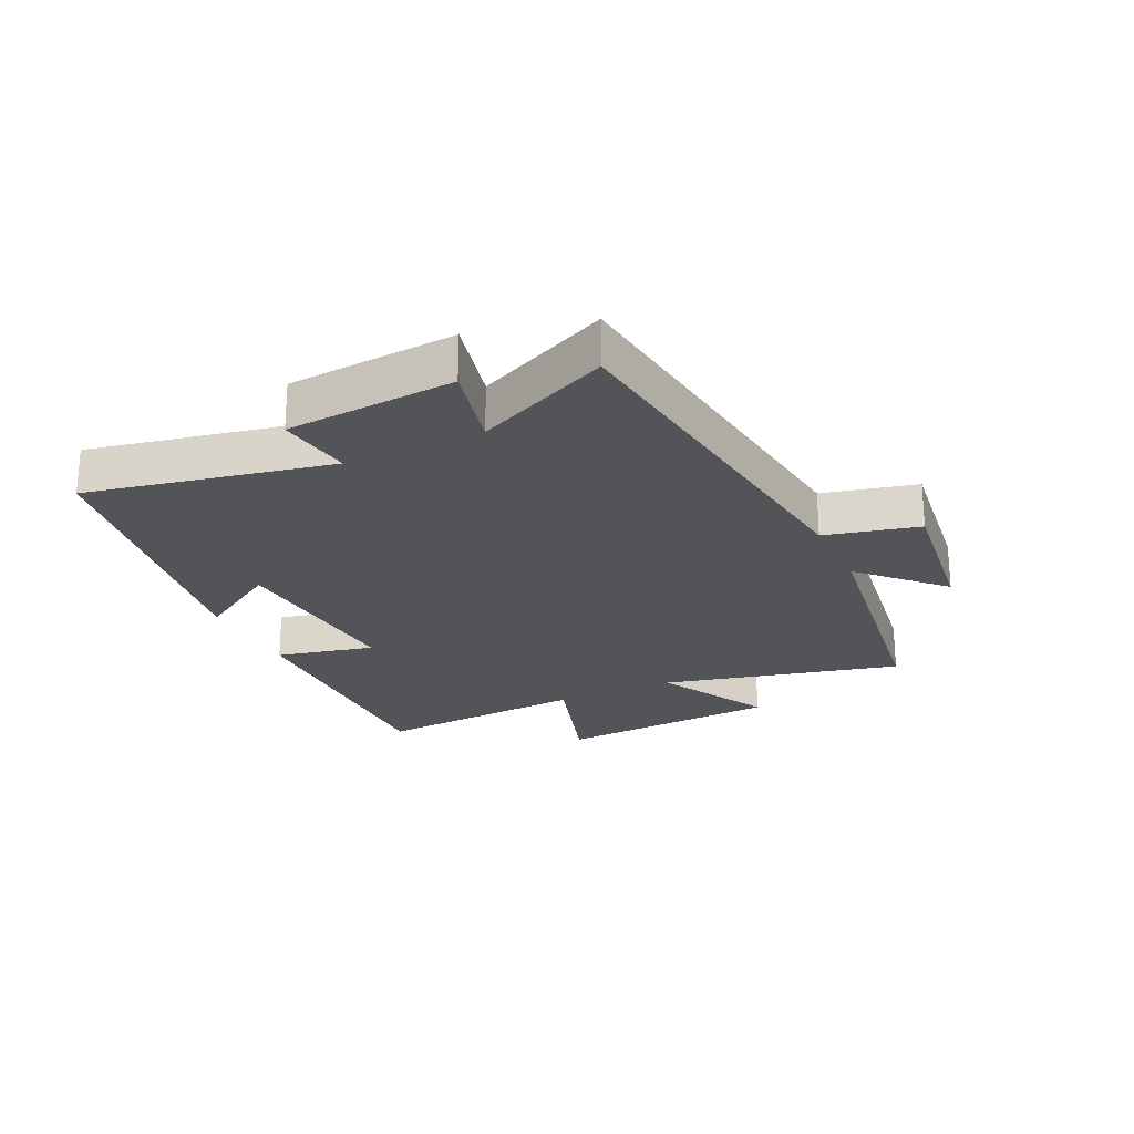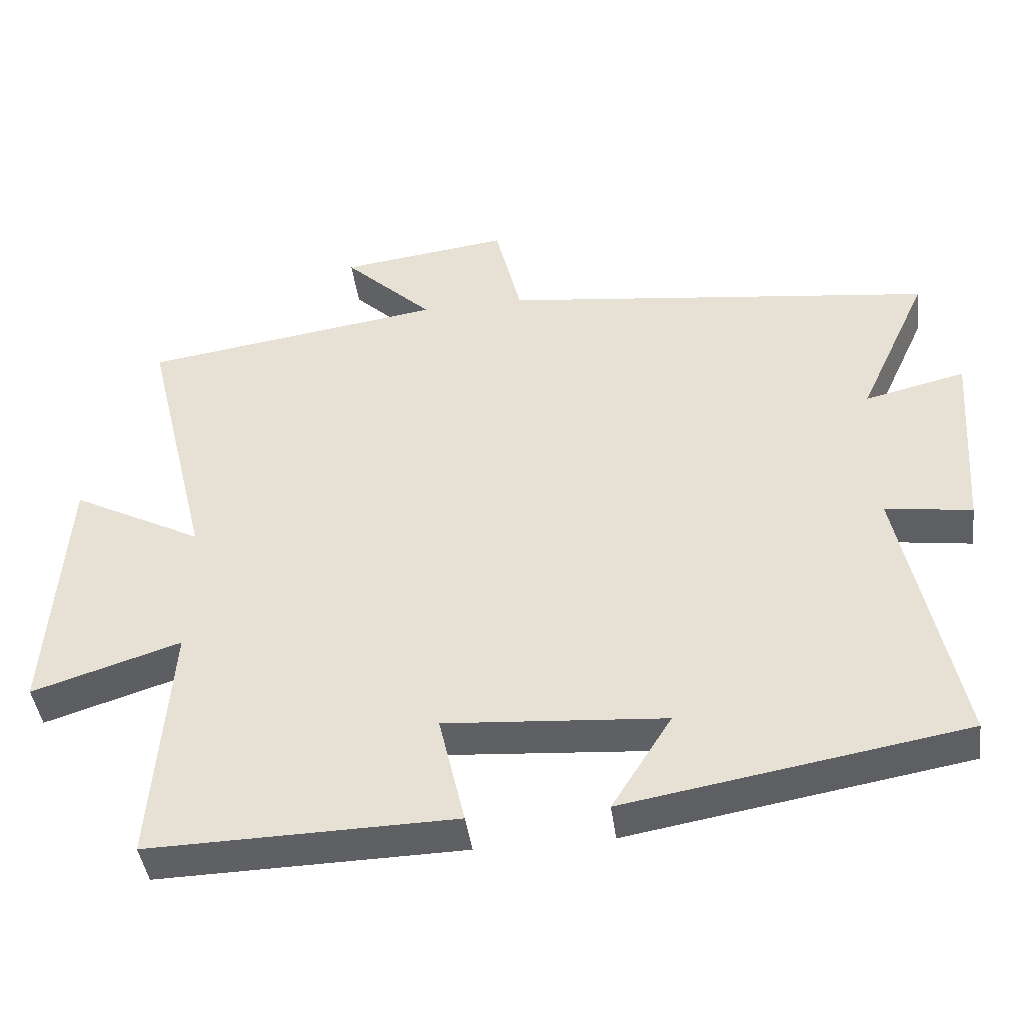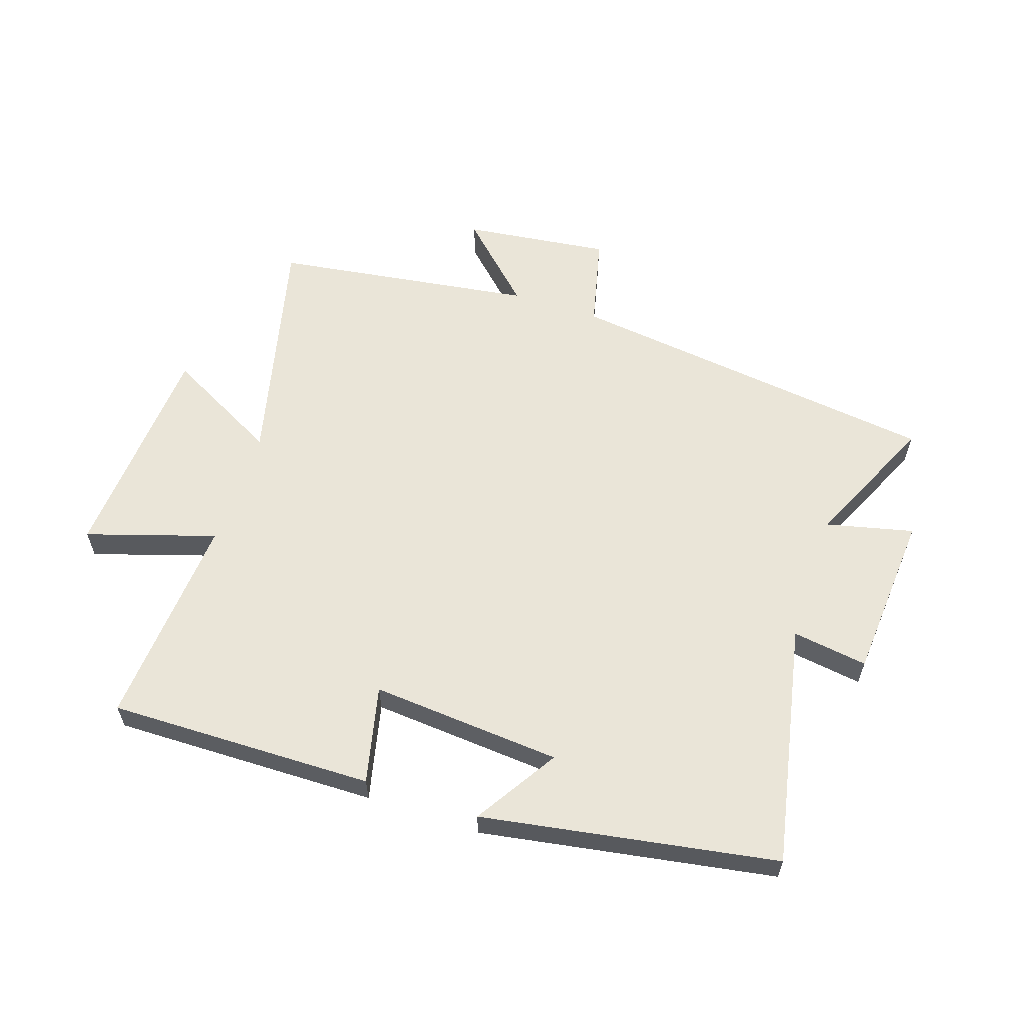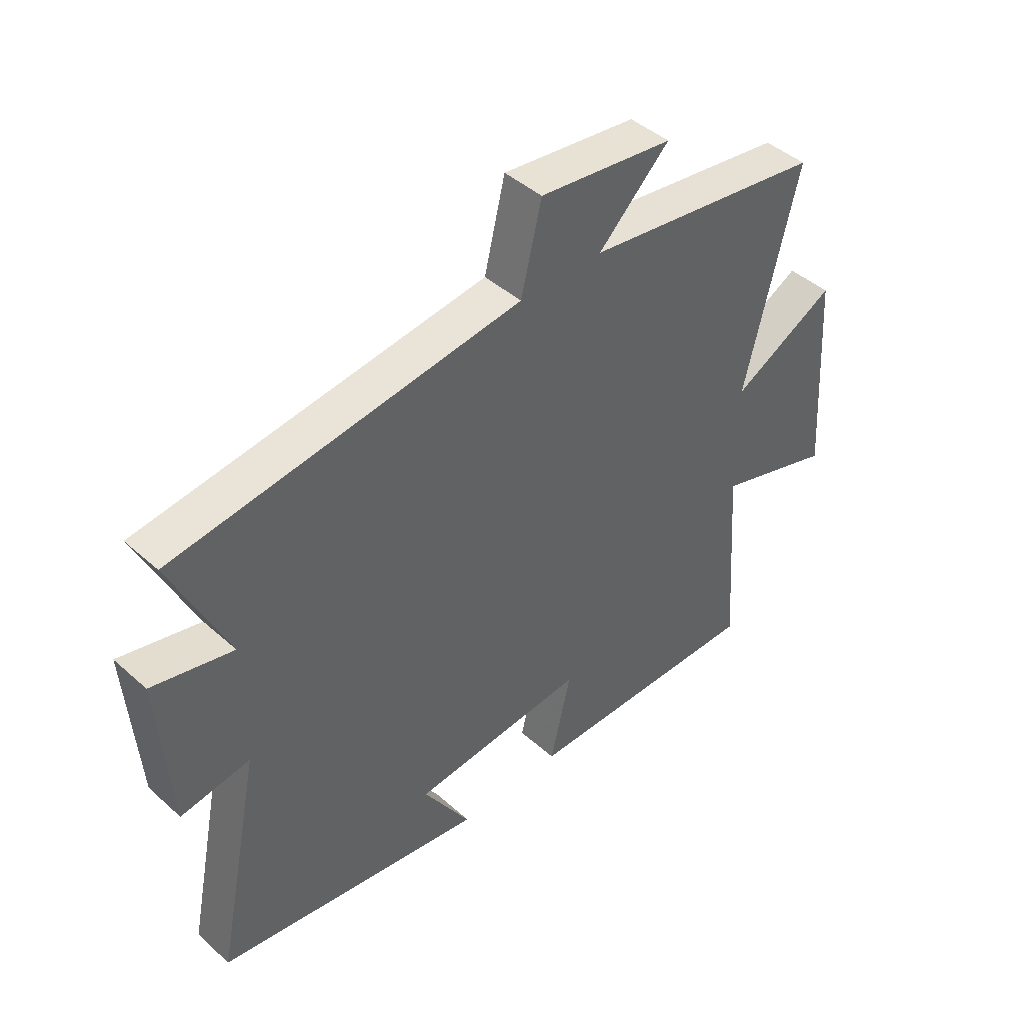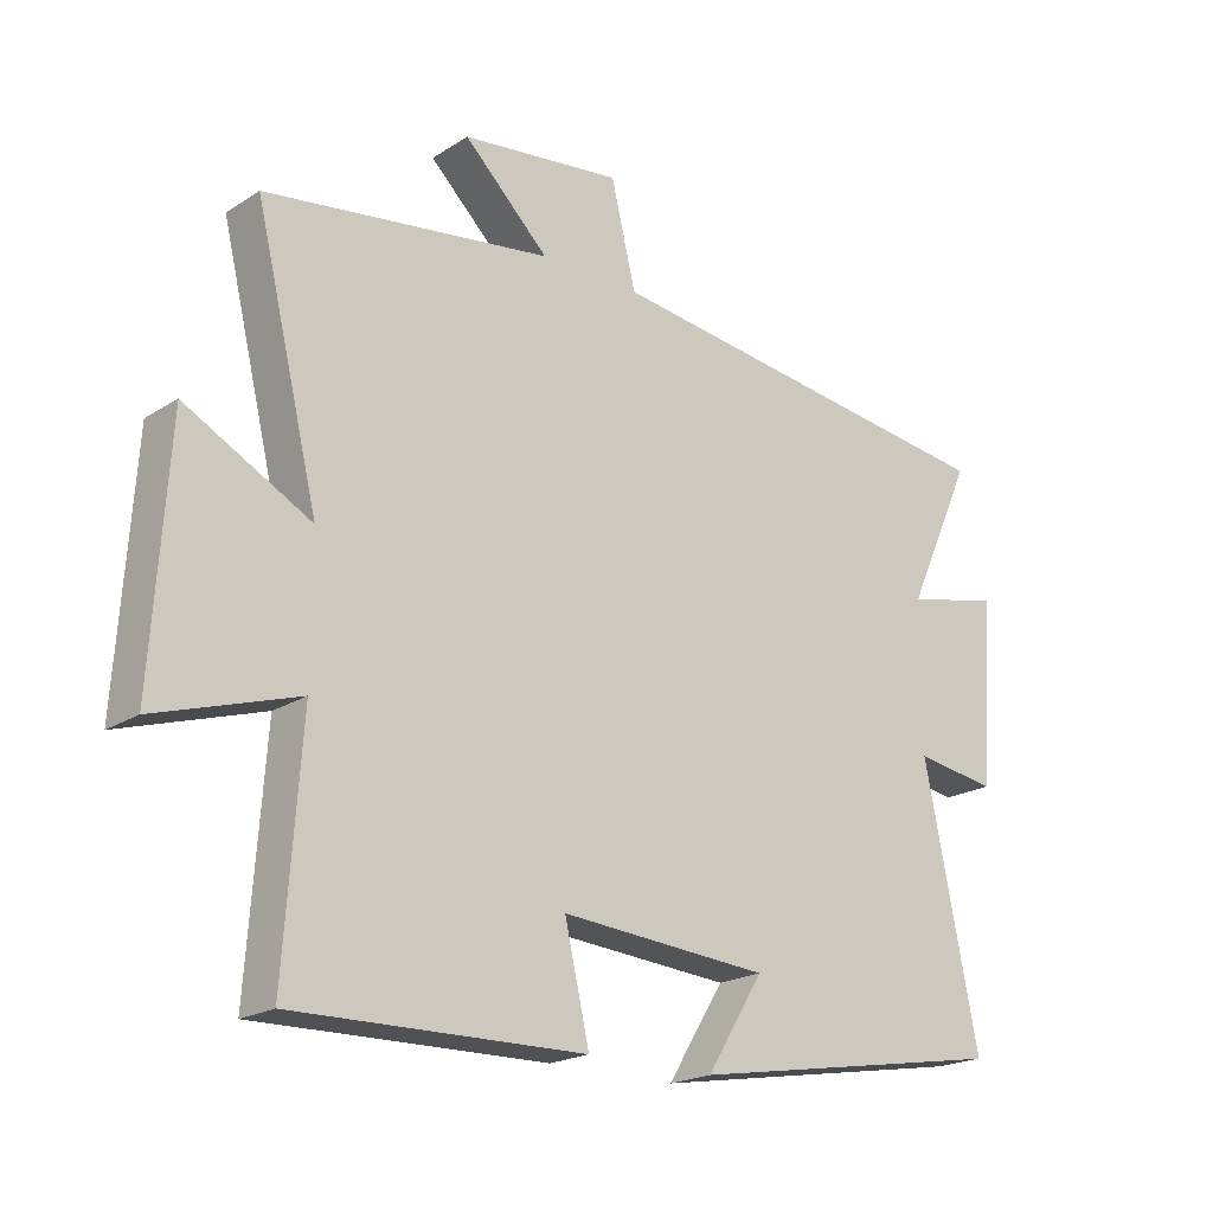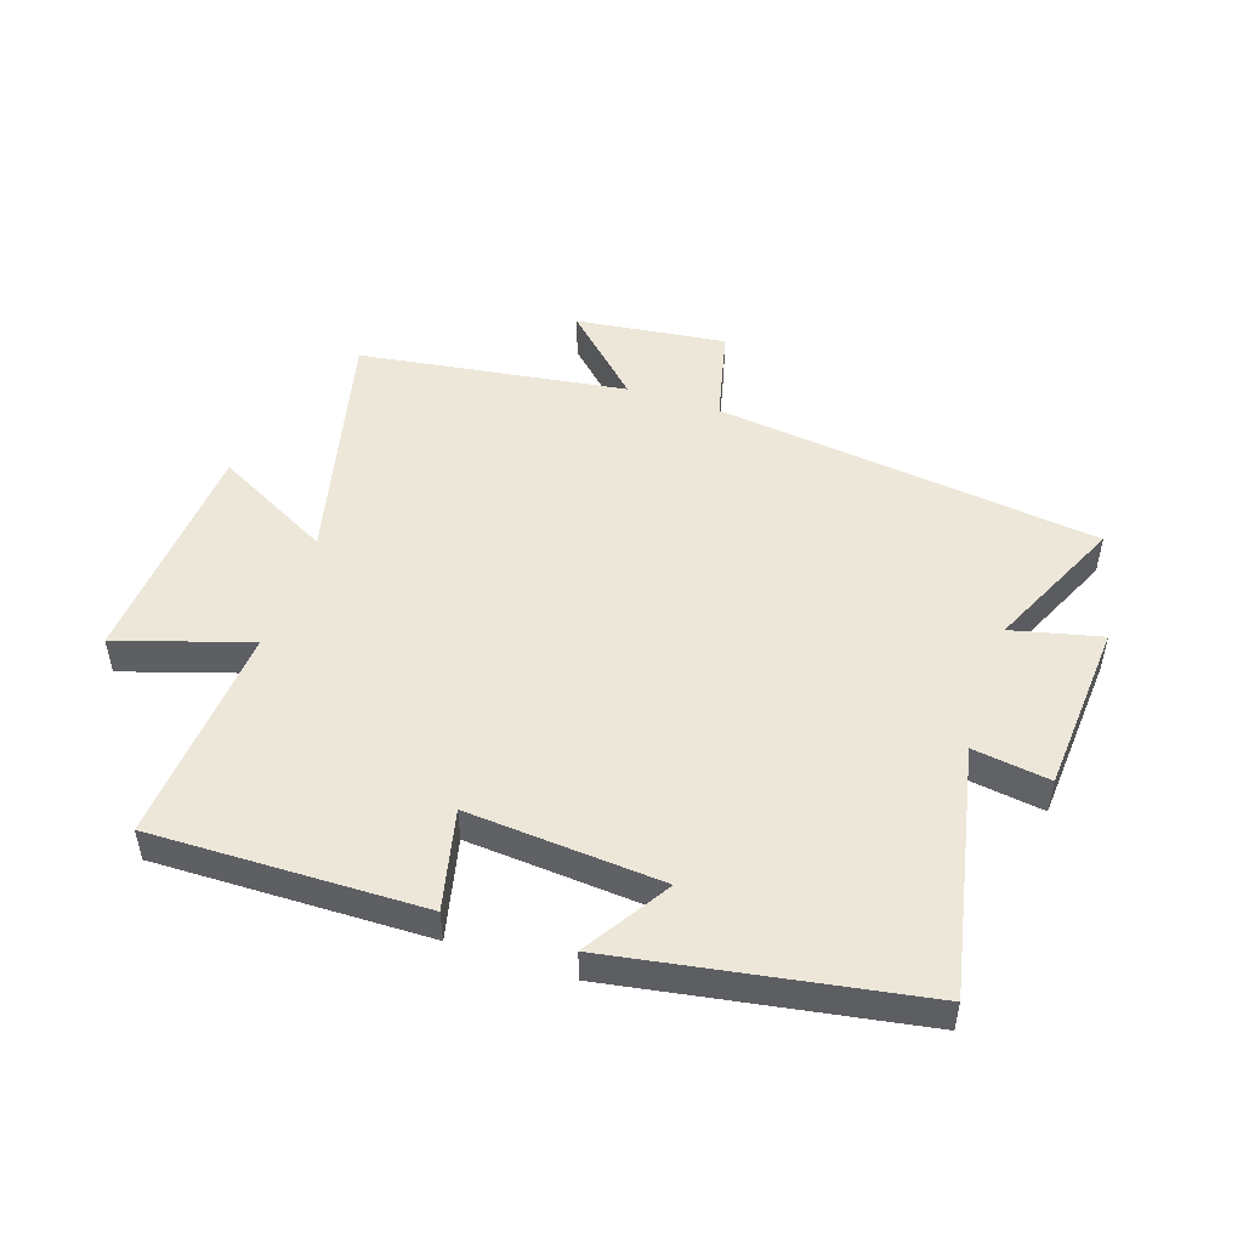
<metadata>
{"format":"obj","ext":"obj","renderer":"f3d","projection":"perspective","resolution":1024,"background":"white","views":[{"elev":-23.6,"azim":-64.6,"up":"+Y"},{"elev":-43.5,"azim":-172.4,"up":"+Z"},{"elev":59.5,"azim":-161.5,"up":"+Y"},{"elev":44.0,"azim":-43.8,"up":"+Z"},{"elev":-20.4,"azim":139.0,"up":"+Z"},{"elev":49.6,"azim":-161.5,"up":"+Y"}]}
</metadata>
<code>
v -0.581 0.07 -0.418
v -0.5 0.07 -0.021
v -0.623 0.07 -0.039
v -0.643 0.07 0.237
v -0.5 0.07 0.203
v -0.6 0.07 0.422
v 0.017 0.07 0.5
v 0.054 0.07 0.653
v 0.294 0.07 0.623
v 0.167 0.07 0.5
v 0.595 0.07 0.438
v 0.5 0.07 0.048
v 0.687 0.07 0.147
v 0.711 0.07 -0.223
v 0.5 0.07 -0.156
v 0.525 0.07 -0.508
v 0.091 0.07 -0.5
v 0.128 0.07 -0.34
v -0.184 0.07 -0.364
v -0.099 0.07 -0.5
v -0.581 0 -0.418
v -0.5 0 -0.021
v -0.623 0 -0.039
v -0.643 0 0.237
v -0.5 0 0.203
v -0.6 0 0.422
v 0.017 0 0.5
v 0.054 0 0.653
v 0.294 0 0.623
v 0.167 0 0.5
v 0.595 0 0.438
v 0.5 0 0.048
v 0.687 0 0.147
v 0.711 0 -0.223
v 0.5 0 -0.156
v 0.525 0 -0.508
v 0.091 0 -0.5
v 0.128 0 -0.34
v -0.184 0 -0.364
v -0.099 0 -0.5
f 19 20 1 2
f 18 19 2
f 15 16 17 18
f 15 18 2
f 12 13 14 15
f 12 15 2
f 10 11 12 2
f 7 8 9 10
f 5 6 7 10
f 5 10 2 3
f 3 4 5
f 22 21 40 39
f 22 39 38
f 38 37 36 35
f 22 38 35
f 35 34 33 32
f 22 35 32
f 22 32 31 30
f 30 29 28 27
f 30 27 26 25
f 23 22 30 25
f 25 24 23
f 1 21 22 2
f 2 22 23 3
f 3 23 24 4
f 4 24 25 5
f 5 25 26 6
f 6 26 27 7
f 7 27 28 8
f 8 28 29 9
f 9 29 30 10
f 10 30 31 11
f 11 31 32 12
f 12 32 33 13
f 13 33 34 14
f 14 34 35 15
f 15 35 36 16
f 16 36 37 17
f 17 37 38 18
f 18 38 39 19
f 19 39 40 20
f 20 40 21 1

</code>
